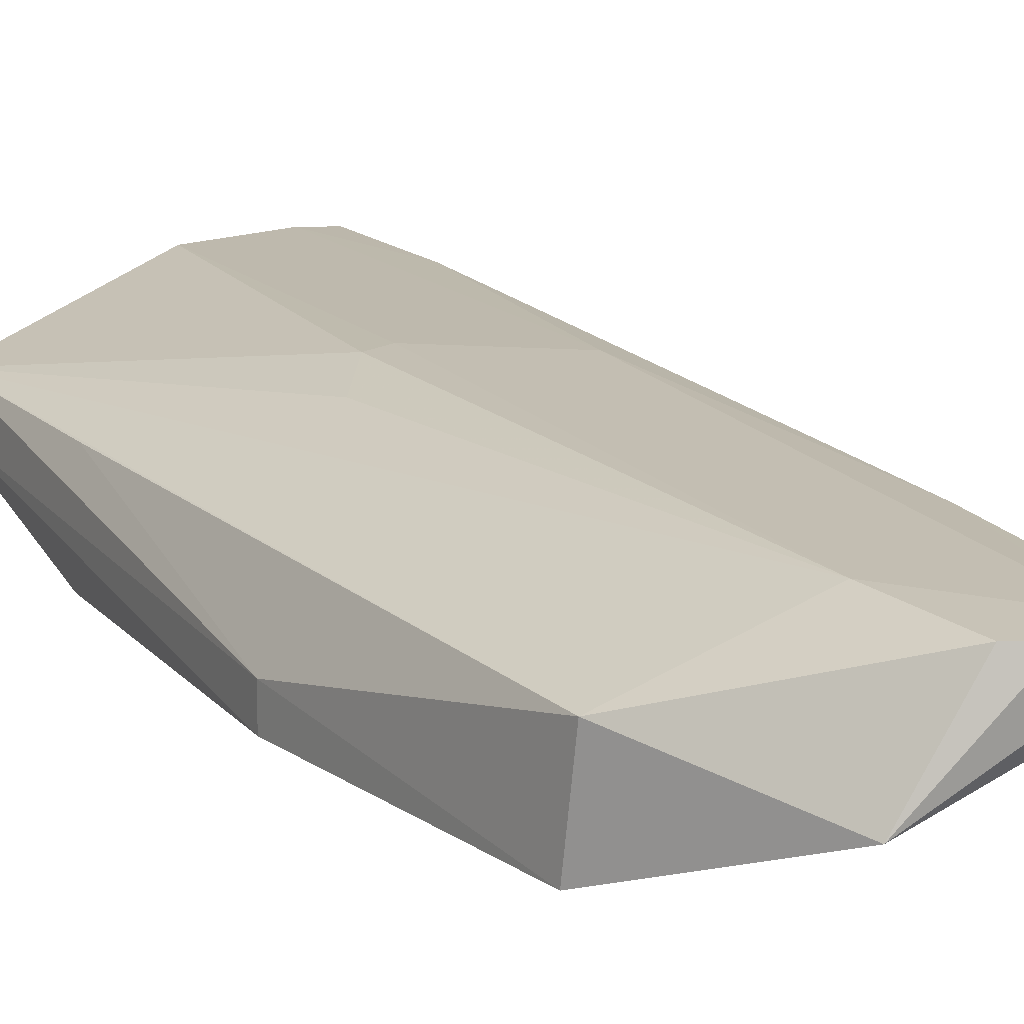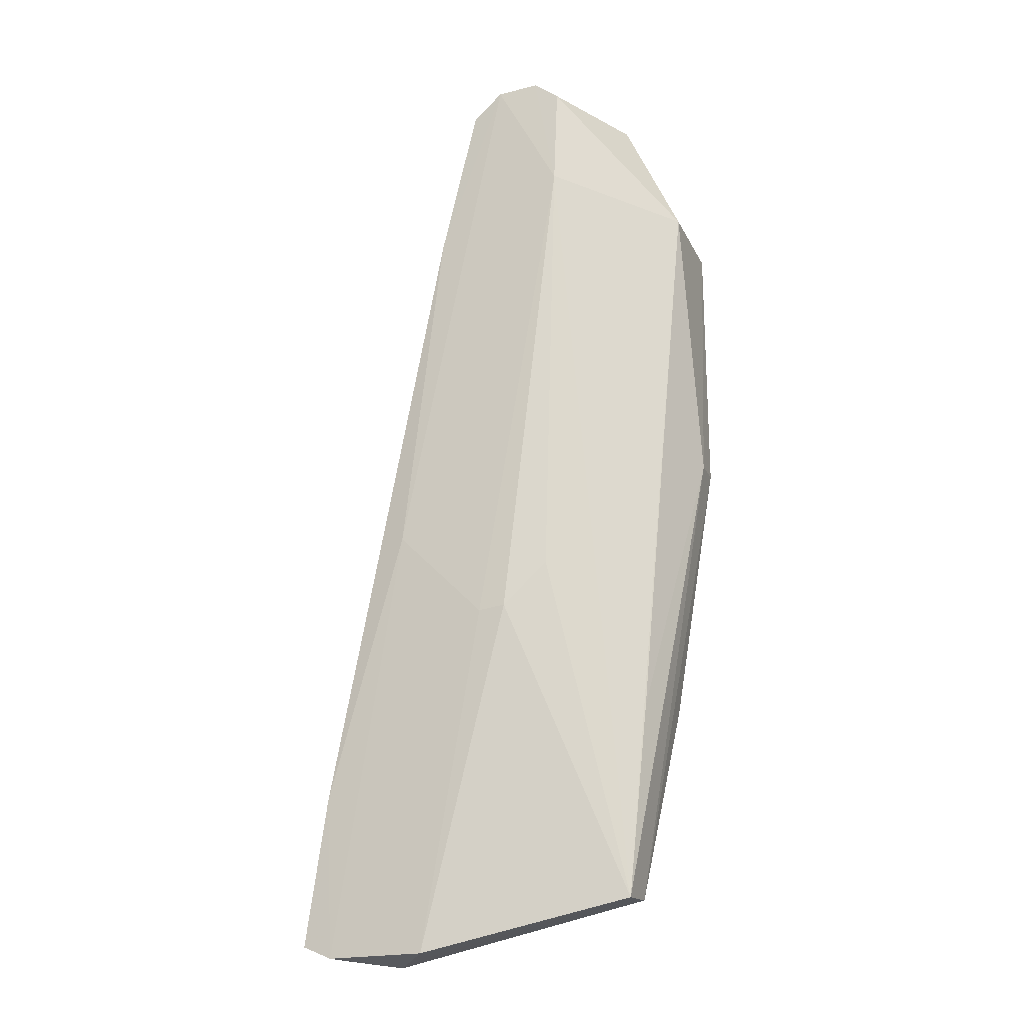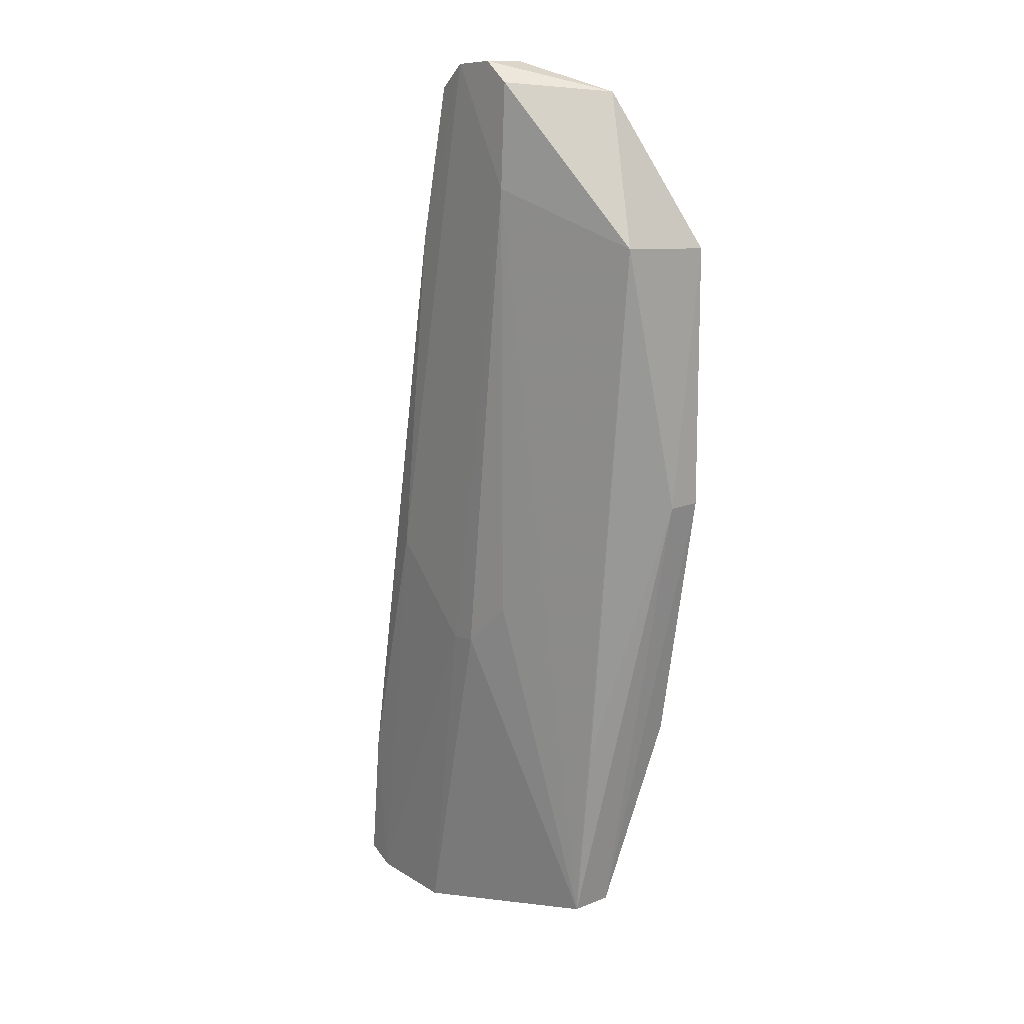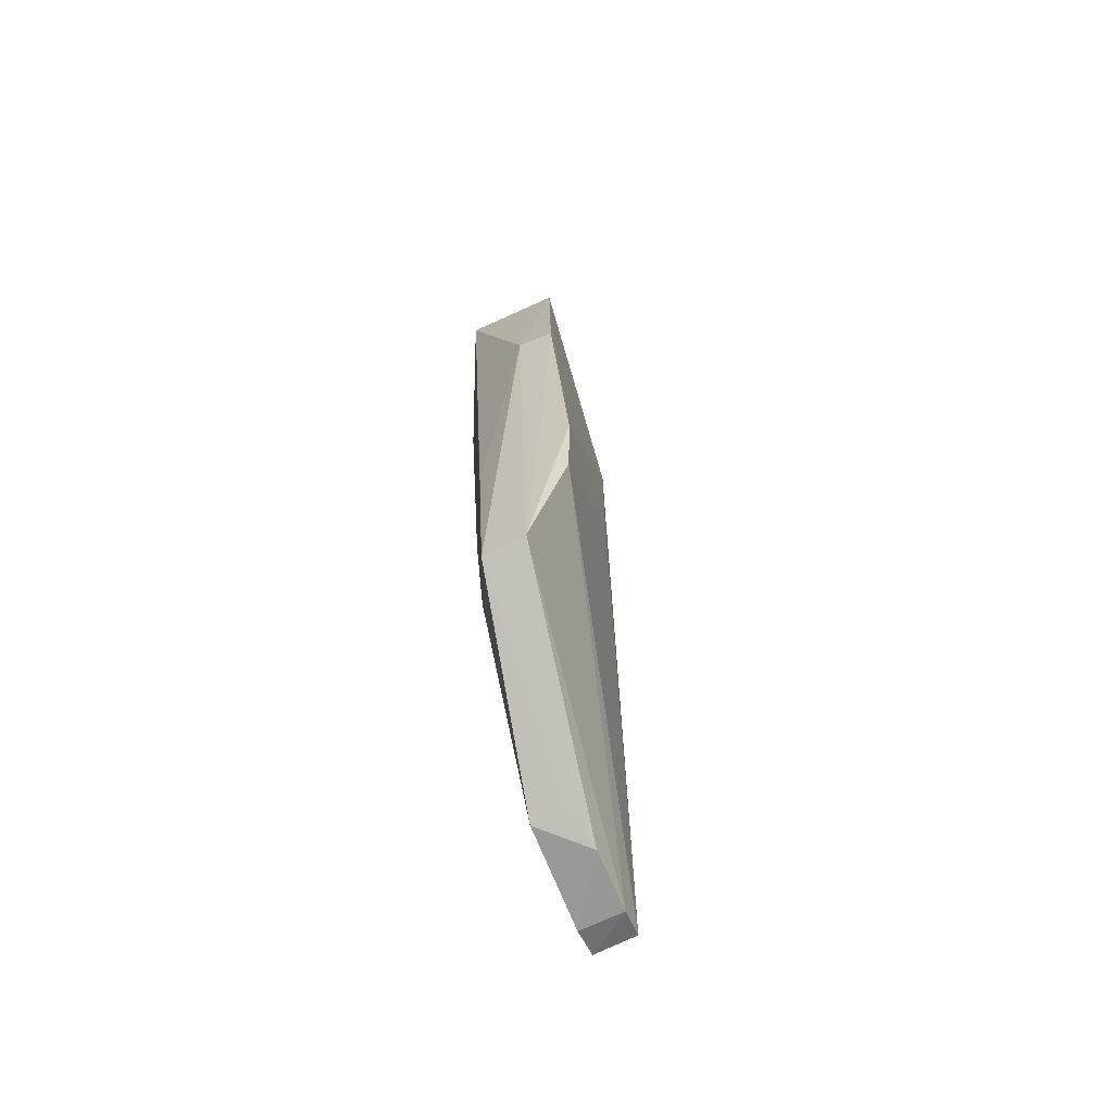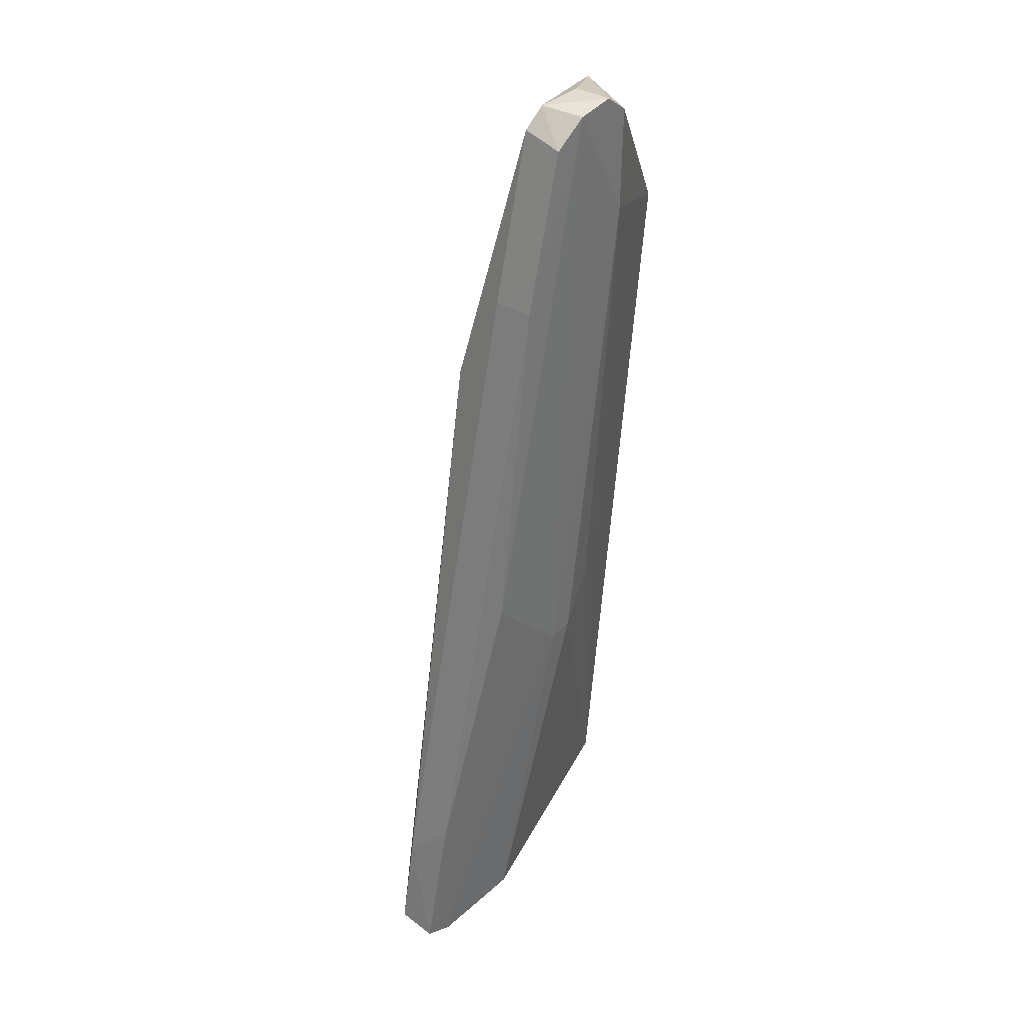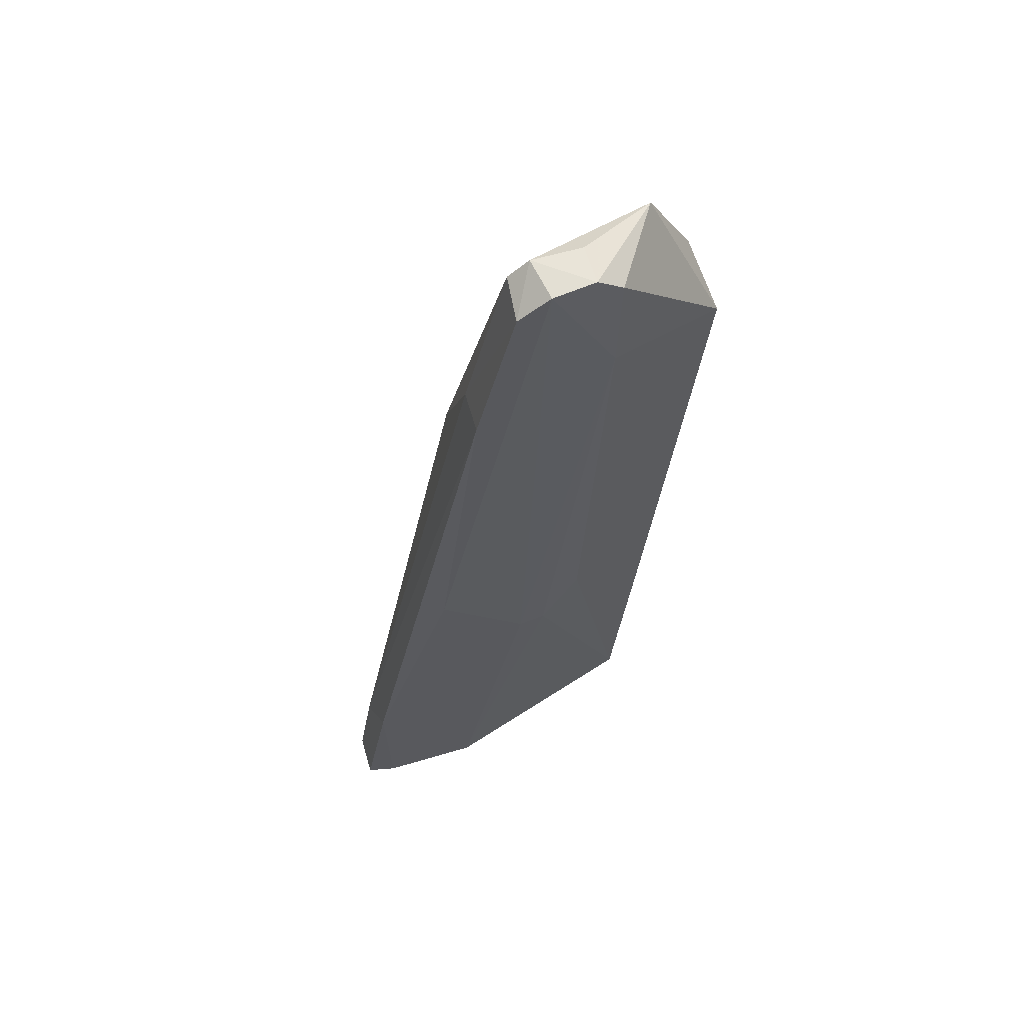
<metadata>
{"format":"obj","ext":"obj","renderer":"f3d","projection":"perspective","resolution":1024,"background":"white","views":[{"elev":18.1,"azim":142.4,"up":"+Z"},{"elev":-20.1,"azim":18.5,"up":"+Y"},{"elev":16.6,"azim":50.5,"up":"+Y"},{"elev":-74.9,"azim":111.5,"up":"+Y"},{"elev":35.9,"azim":-49.8,"up":"+Y"},{"elev":59.8,"azim":-17.9,"up":"+Y"}]}
</metadata>
<code>
v 0.05095 0.1315 0.01887
v 0.057 0.02357 0.01153
v 0.0658 0.1129 0.0122
v 0.05488 0.109 0.002208
v 0.01662 0.01918 0.01104
v 0.06642 0.08021 0.0008182
v 0.05791 0.1303 0.008083
v 0.05052 0.119 0.01904
v 0.06641 0.0802 0.004845
v 0.04627 0.06101 0.002027
v 0.03975 0.1311 0.01345
v 0.06643 0.1121 0.001136
v 0.03197 0.01738 0.01638
v 0.05946 0.04691 0.0116
v 0.05743 0.02383 0.006726
v 0.04536 0.08923 0.00206
v 0.03448 0.1111 0.01847
v 0.04805 0.1335 0.01406
v 0.05457 0.1284 0.008307
v 0.0432 0.05956 0.01836
v 0.06108 0.04837 0.0007165
v 0.02769 0.01632 0.01119
v 0.05117 0.1037 0.002212
v 0.03371 0.09981 0.008187
v 0.03912 0.1302 0.01871
v 0.01649 0.01874 0.01593
v 0.04786 0.1338 0.01895
v 0.04216 0.1334 0.01378
v 0.04836 0.06502 0.01715
v 0.02935 0.06974 0.01839
v 0.05879 0.04086 0.001728
v 0.02021 0.01747 0.01106
v 0.03211 0.01738 0.01317
v 0.04442 0.1185 0.008307
v 0.03474 0.1109 0.01332
v 0.01942 0.03657 0.01677
v 0.02008 0.01721 0.01613
v 0.04285 0.1332 0.01912
v 0.03997 0.05912 0.0184
v 0.01847 0.03125 0.01133
f 7 1 3
f 8 2 3
f 8 3 1
f 12 4 7
f 12 7 3
f 12 9 6
f 12 3 9
f 14 9 3
f 14 3 2
f 14 2 9
f 15 9 2
f 15 6 9
f 16 10 5
f 19 11 7
f 19 7 4
f 19 4 11
f 20 13 2
f 21 6 15
f 21 10 16
f 21 16 12
f 21 12 6
f 22 15 2
f 23 4 12
f 23 12 16
f 24 16 5
f 24 23 16
f 27 1 7
f 27 7 18
f 27 8 1
f 28 18 7
f 28 7 11
f 28 27 18
f 28 11 25
f 29 20 2
f 29 2 8
f 29 8 20
f 31 21 15
f 31 5 10
f 31 10 21
f 32 15 22
f 32 31 15
f 32 5 31
f 32 26 5
f 33 22 2
f 33 2 13
f 33 13 22
f 34 11 4
f 34 4 23
f 34 24 11
f 34 23 24
f 35 11 24
f 35 25 11
f 35 17 25
f 36 30 17
f 37 22 13
f 37 36 26
f 37 30 36
f 37 32 22
f 37 26 32
f 38 8 27
f 38 25 17
f 38 17 30
f 38 28 25
f 38 27 28
f 39 20 8
f 39 38 30
f 39 8 38
f 39 30 37
f 39 37 13
f 39 13 20
f 40 35 24
f 40 24 5
f 40 5 26
f 40 26 36
f 40 36 17
f 40 17 35

</code>
